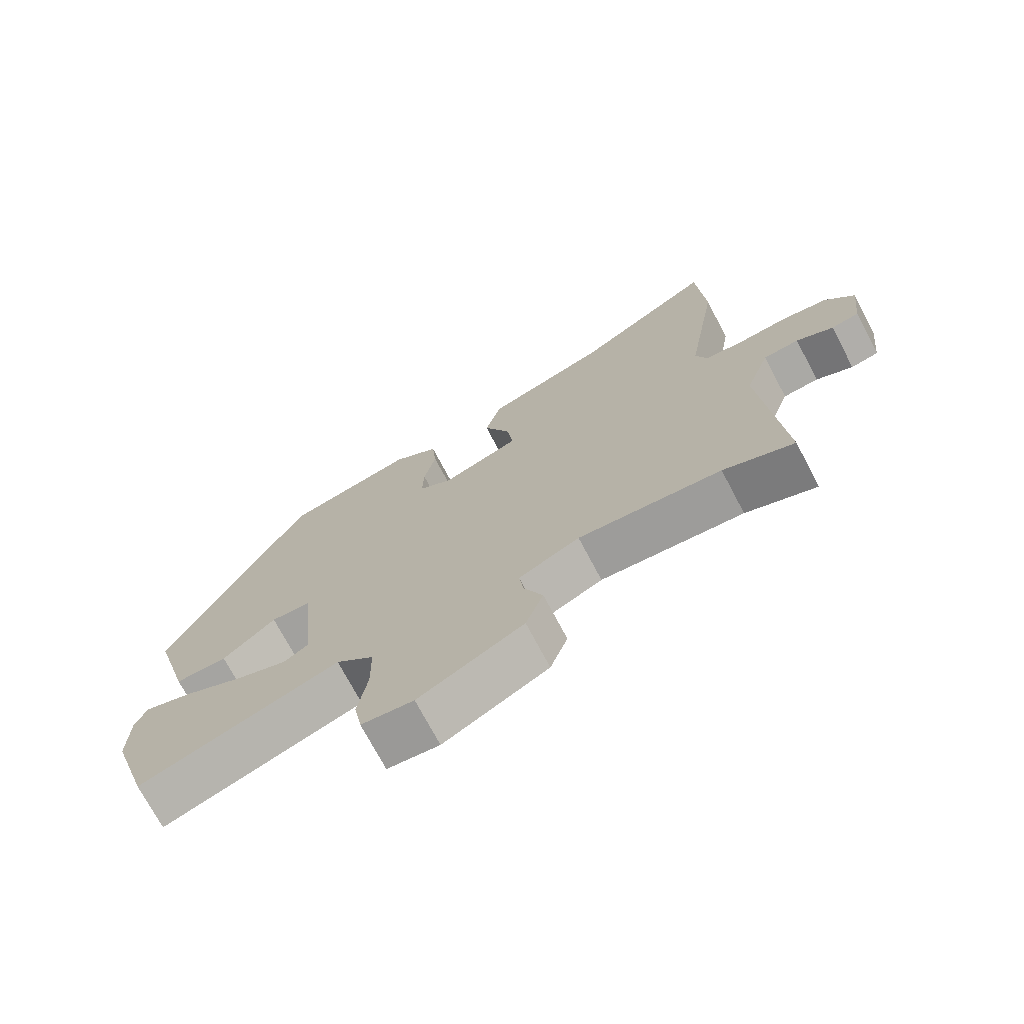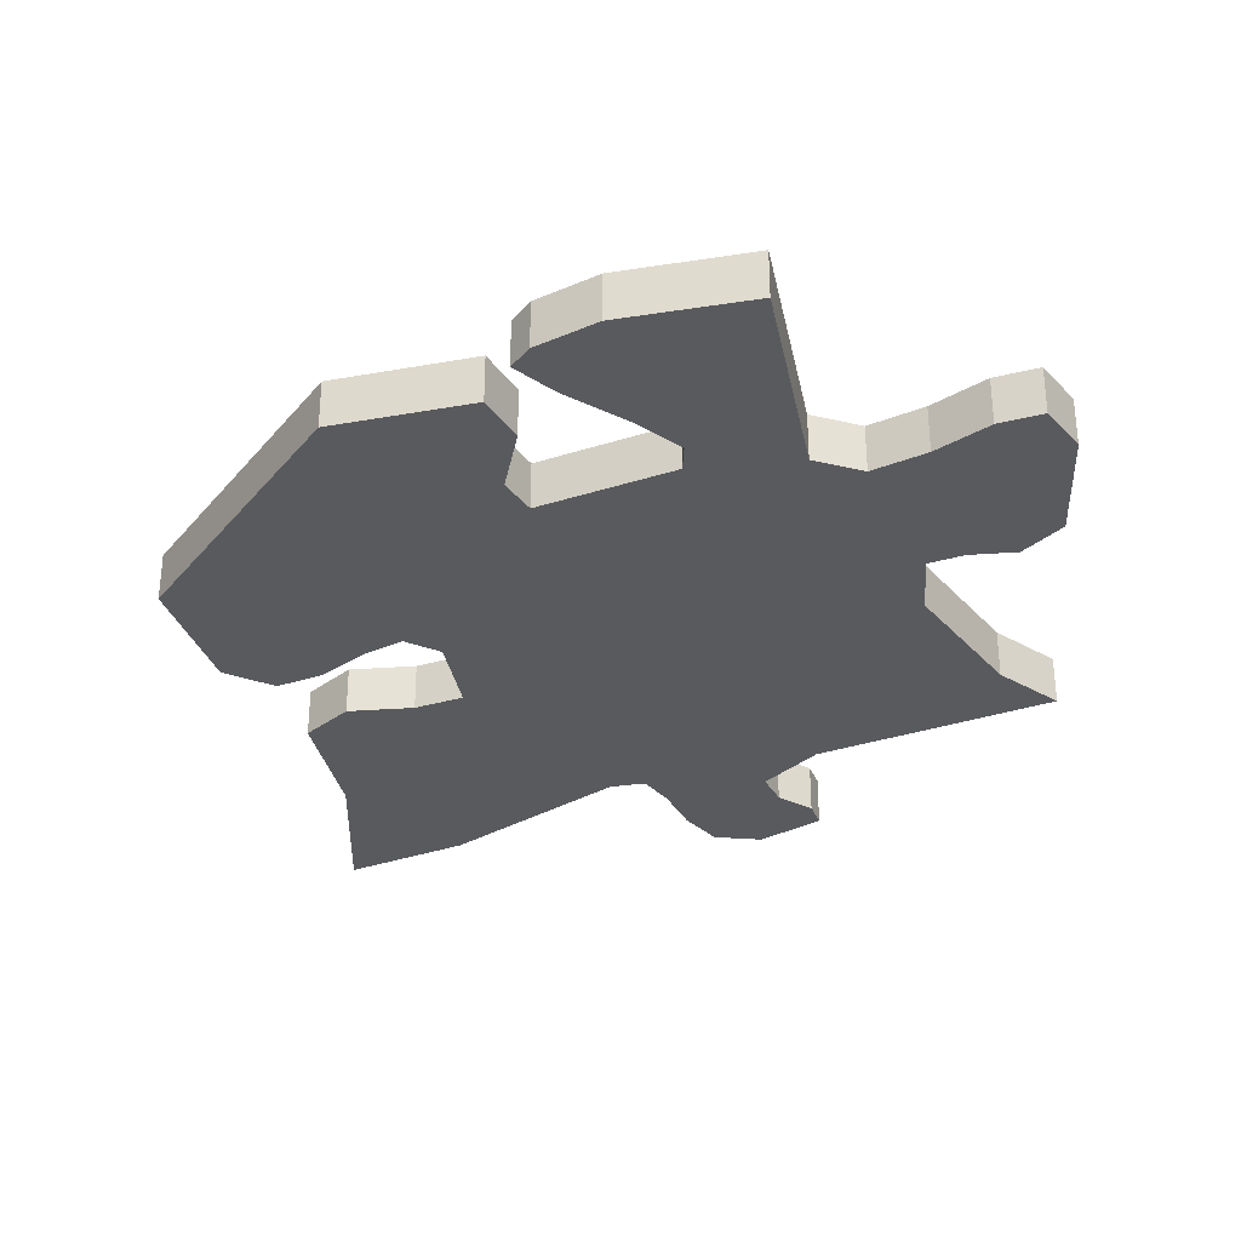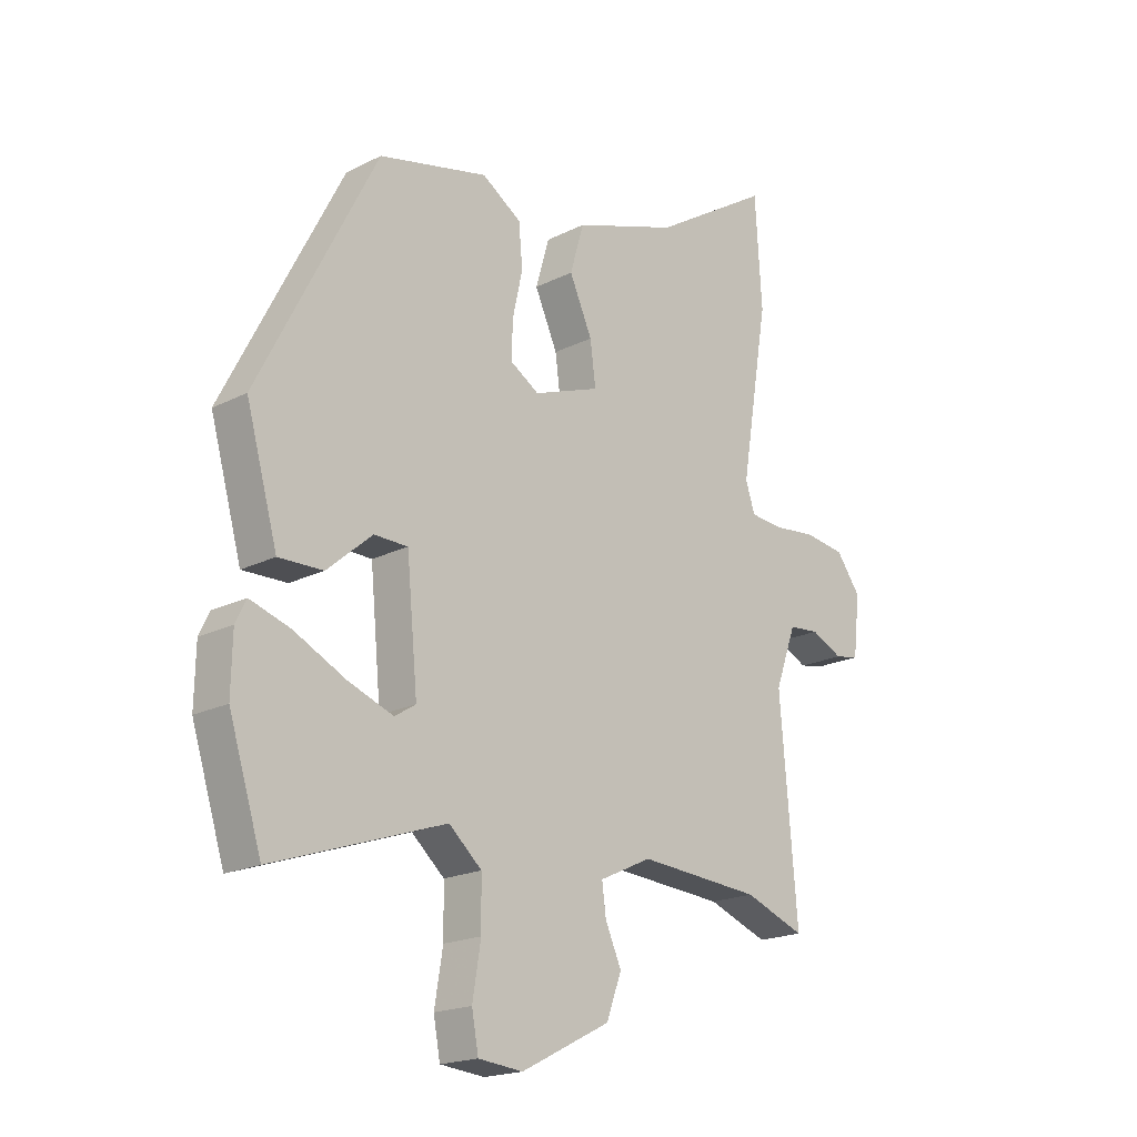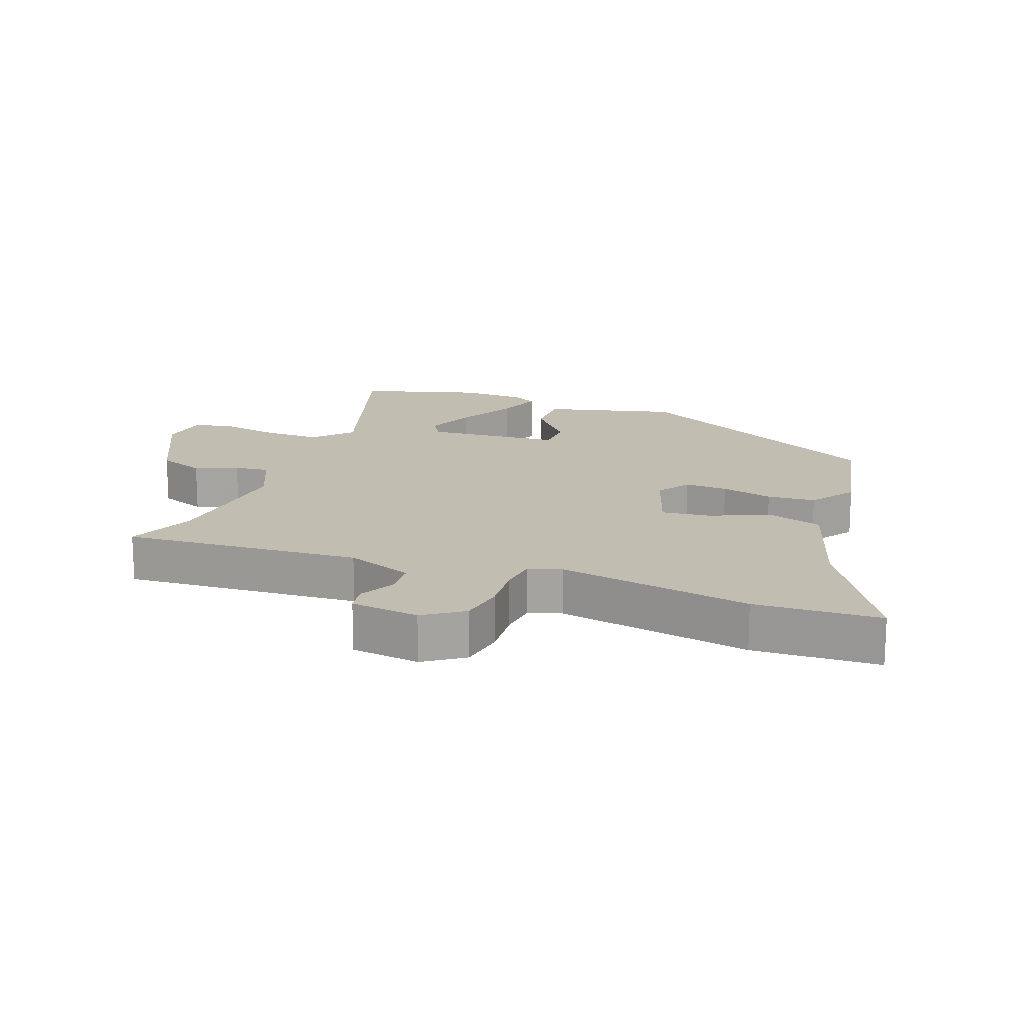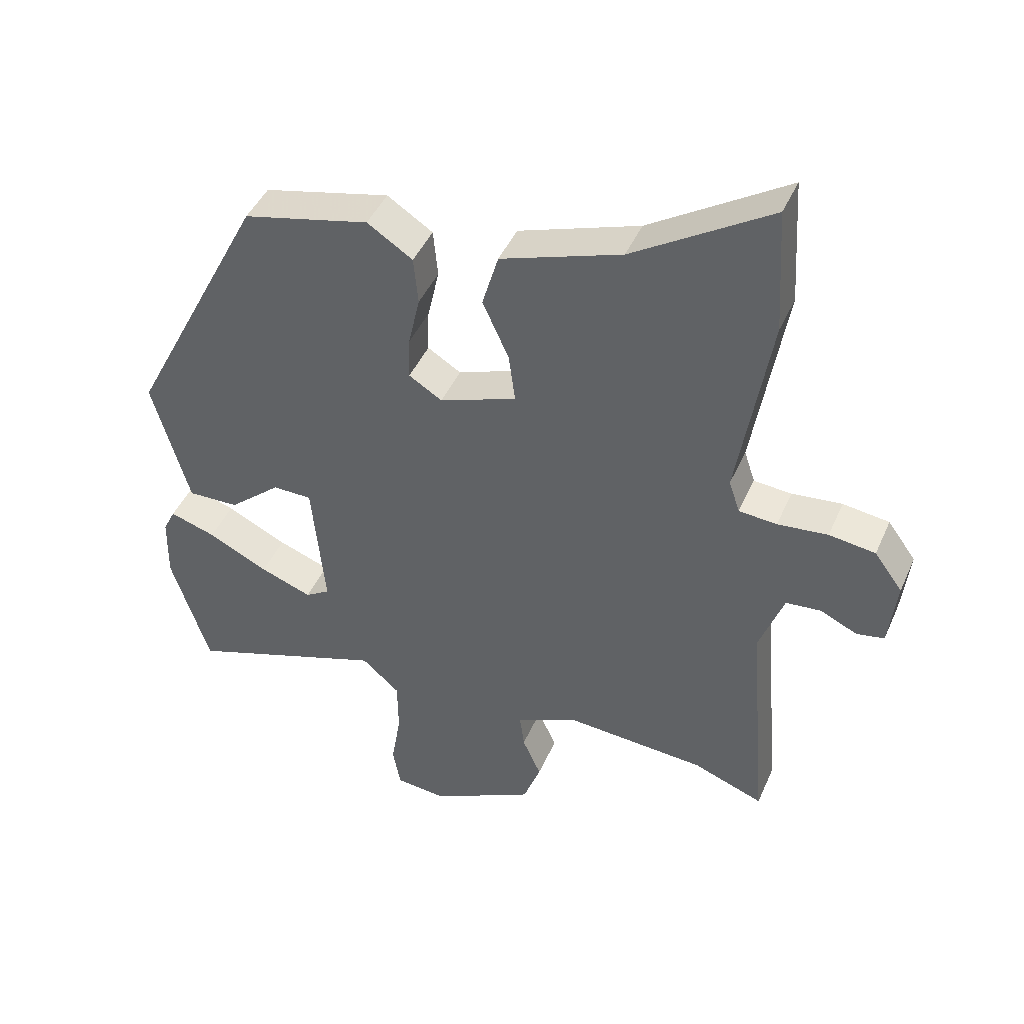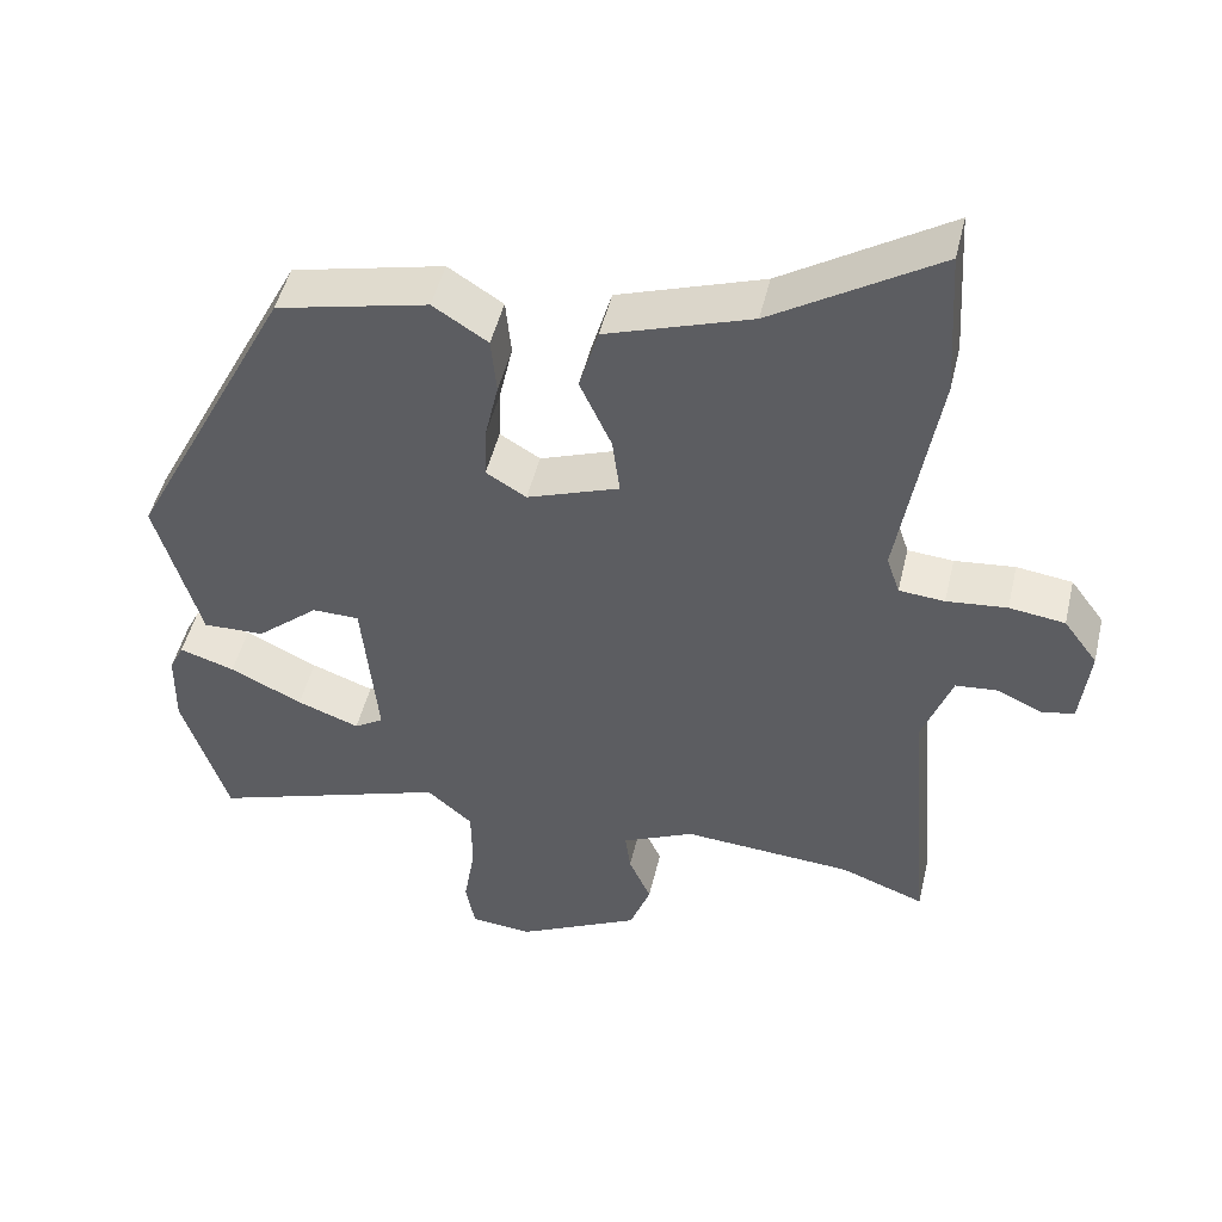
<metadata>
{"format":"obj","ext":"obj","renderer":"f3d","projection":"perspective","resolution":1024,"background":"white","views":[{"elev":-72.6,"azim":-152.2,"up":"+Z"},{"elev":-31.8,"azim":120.0,"up":"+Y"},{"elev":-19.2,"azim":133.5,"up":"+Z"},{"elev":16.7,"azim":-68.3,"up":"+Y"},{"elev":44.1,"azim":-157.3,"up":"+Z"},{"elev":48.5,"azim":-166.8,"up":"+Z"}]}
</metadata>
<code>
v 0.313 0.07 0.425
v 0.526 0.07 0.01
v 0.469 0.07 -0.193
v 0.389 0.07 -0.191
v 0.308 0.07 -0.121
v 0.247 0.07 -0.122
v 0.227 0.07 -0.332
v 0.265 0.07 -0.356
v 0.346 0.07 -0.326
v 0.44 0.07 -0.28
v 0.512 0.07 -0.257
v 0.531 0.07 -0.296
v 0.533 0.07 -0.396
v 0.474 0.07 -0.583
v 0.165 0.07 -0.478
v 0.106 0.07 -0.53
v 0.105 0.07 -0.616
v 0.12 0.07 -0.707
v 0.108 0.07 -0.772
v 0.028 0.07 -0.78
v -0.133 0.07 -0.698
v -0.16 0.07 -0.624
v -0.131 0.07 -0.559
v -0.124 0.07 -0.505
v -0.218 0.07 -0.461
v -0.439 0.07 -0.477
v -0.548 0.07 -0.518
v -0.517 0.07 -0.149
v -0.555 0.07 -0.044
v -0.61 0.07 -0.039
v -0.667 0.07 -0.066
v -0.71 0.07 -0.058
v -0.722 0.07 0.049
v -0.678 0.07 0.109
v -0.606 0.07 0.119
v -0.528 0.07 0.111
v -0.469 0.07 0.116
v -0.452 0.07 0.167
v -0.502 0.07 0.47
v -0.49 0.07 0.665
v -0.276 0.07 0.531
v -0.088 0.07 0.467
v -0.063 0.07 0.381
v -0.104 0.07 0.29
v -0.114 0.07 0.214
v 0.006 0.07 0.17
v 0.058 0.07 0.202
v 0.056 0.07 0.269
v 0.038 0.07 0.35
v 0.045 0.07 0.425
v 0.116 0.07 0.471
v 0.313 0 0.425
v 0.526 0 0.01
v 0.469 0 -0.193
v 0.389 0 -0.191
v 0.308 0 -0.121
v 0.247 0 -0.122
v 0.227 0 -0.332
v 0.265 0 -0.356
v 0.346 0 -0.326
v 0.44 0 -0.28
v 0.512 0 -0.257
v 0.531 0 -0.296
v 0.533 0 -0.396
v 0.474 0 -0.583
v 0.165 0 -0.478
v 0.106 0 -0.53
v 0.105 0 -0.616
v 0.12 0 -0.707
v 0.108 0 -0.772
v 0.028 0 -0.78
v -0.133 0 -0.698
v -0.16 0 -0.624
v -0.131 0 -0.559
v -0.124 0 -0.505
v -0.218 0 -0.461
v -0.439 0 -0.477
v -0.548 0 -0.518
v -0.517 0 -0.149
v -0.555 0 -0.044
v -0.61 0 -0.039
v -0.667 0 -0.066
v -0.71 0 -0.058
v -0.722 0 0.049
v -0.678 0 0.109
v -0.606 0 0.119
v -0.528 0 0.111
v -0.469 0 0.116
v -0.452 0 0.167
v -0.502 0 0.47
v -0.49 0 0.665
v -0.276 0 0.531
v -0.088 0 0.467
v -0.063 0 0.381
v -0.104 0 0.29
v -0.114 0 0.214
v 0.006 0 0.17
v 0.058 0 0.202
v 0.056 0 0.269
v 0.038 0 0.35
v 0.045 0 0.425
v 0.116 0 0.471
f 48 49 50 51
f 47 48 51 1
f 41 42 43 44
f 41 44 45
f 38 39 40 41
f 37 38 41 45
f 33 34 35 36
f 33 36 37
f 30 31 32 33
f 29 30 33 37
f 28 29 37 45
f 26 27 28 45
f 20 21 22 23
f 20 23 24
f 17 18 19 20
f 16 17 20 24
f 15 16 24 25
f 13 14 15
f 9 10 11 12
f 8 9 12 13
f 2 3 4 5
f 47 1 2 5
f 46 47 5 6
f 25 26 45 46
f 8 13 15 25
f 7 8 25
f 6 7 25 46
f 102 101 100 99
f 52 102 99 98
f 95 94 93 92
f 96 95 92
f 92 91 90 89
f 96 92 89 88
f 87 86 85 84
f 88 87 84
f 84 83 82 81
f 88 84 81 80
f 96 88 80 79
f 96 79 78 77
f 74 73 72 71
f 75 74 71
f 71 70 69 68
f 75 71 68 67
f 76 75 67 66
f 66 65 64
f 63 62 61 60
f 64 63 60 59
f 56 55 54 53
f 56 53 52 98
f 57 56 98 97
f 97 96 77 76
f 76 66 64 59
f 76 59 58
f 97 76 58 57
f 1 52 53 2
f 2 53 54 3
f 3 54 55 4
f 4 55 56 5
f 5 56 57 6
f 6 57 58 7
f 7 58 59 8
f 8 59 60 9
f 9 60 61 10
f 10 61 62 11
f 11 62 63 12
f 12 63 64 13
f 13 64 65 14
f 14 65 66 15
f 15 66 67 16
f 16 67 68 17
f 17 68 69 18
f 18 69 70 19
f 19 70 71 20
f 20 71 72 21
f 21 72 73 22
f 22 73 74 23
f 23 74 75 24
f 24 75 76 25
f 25 76 77 26
f 26 77 78 27
f 27 78 79 28
f 28 79 80 29
f 29 80 81 30
f 30 81 82 31
f 31 82 83 32
f 32 83 84 33
f 33 84 85 34
f 34 85 86 35
f 35 86 87 36
f 36 87 88 37
f 37 88 89 38
f 38 89 90 39
f 39 90 91 40
f 40 91 92 41
f 41 92 93 42
f 42 93 94 43
f 43 94 95 44
f 44 95 96 45
f 45 96 97 46
f 46 97 98 47
f 47 98 99 48
f 48 99 100 49
f 49 100 101 50
f 50 101 102 51
f 51 102 52 1

</code>
